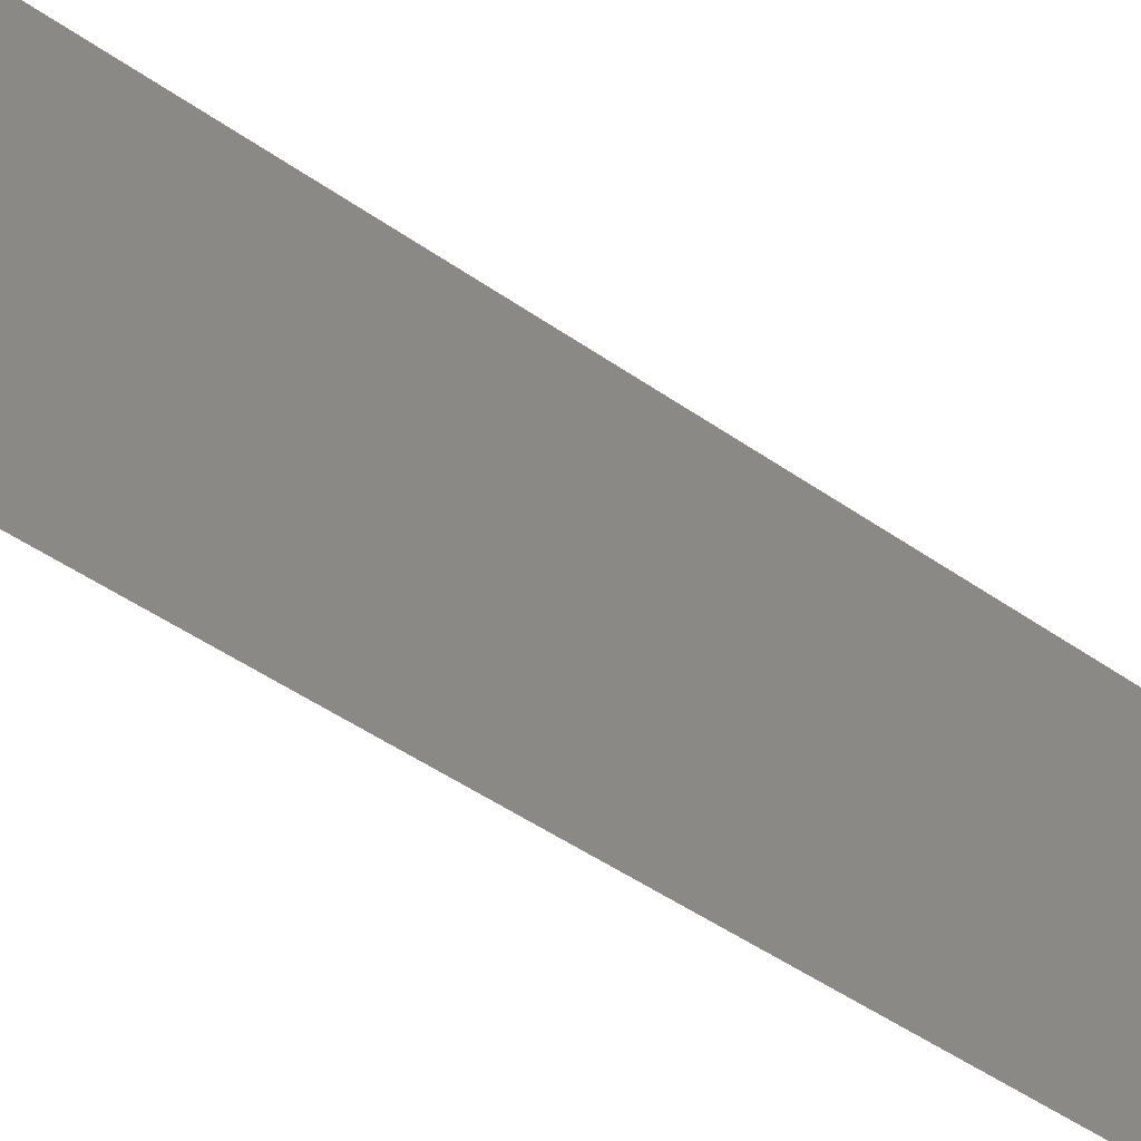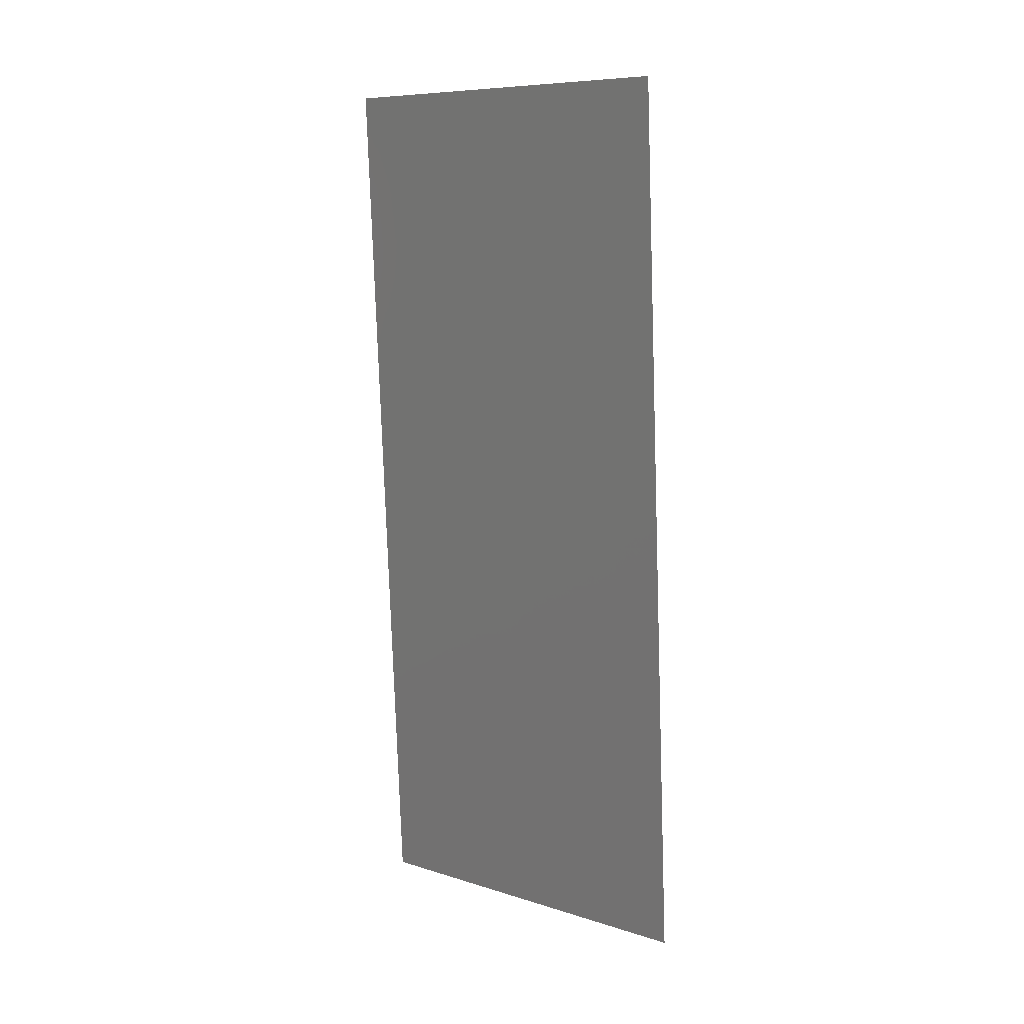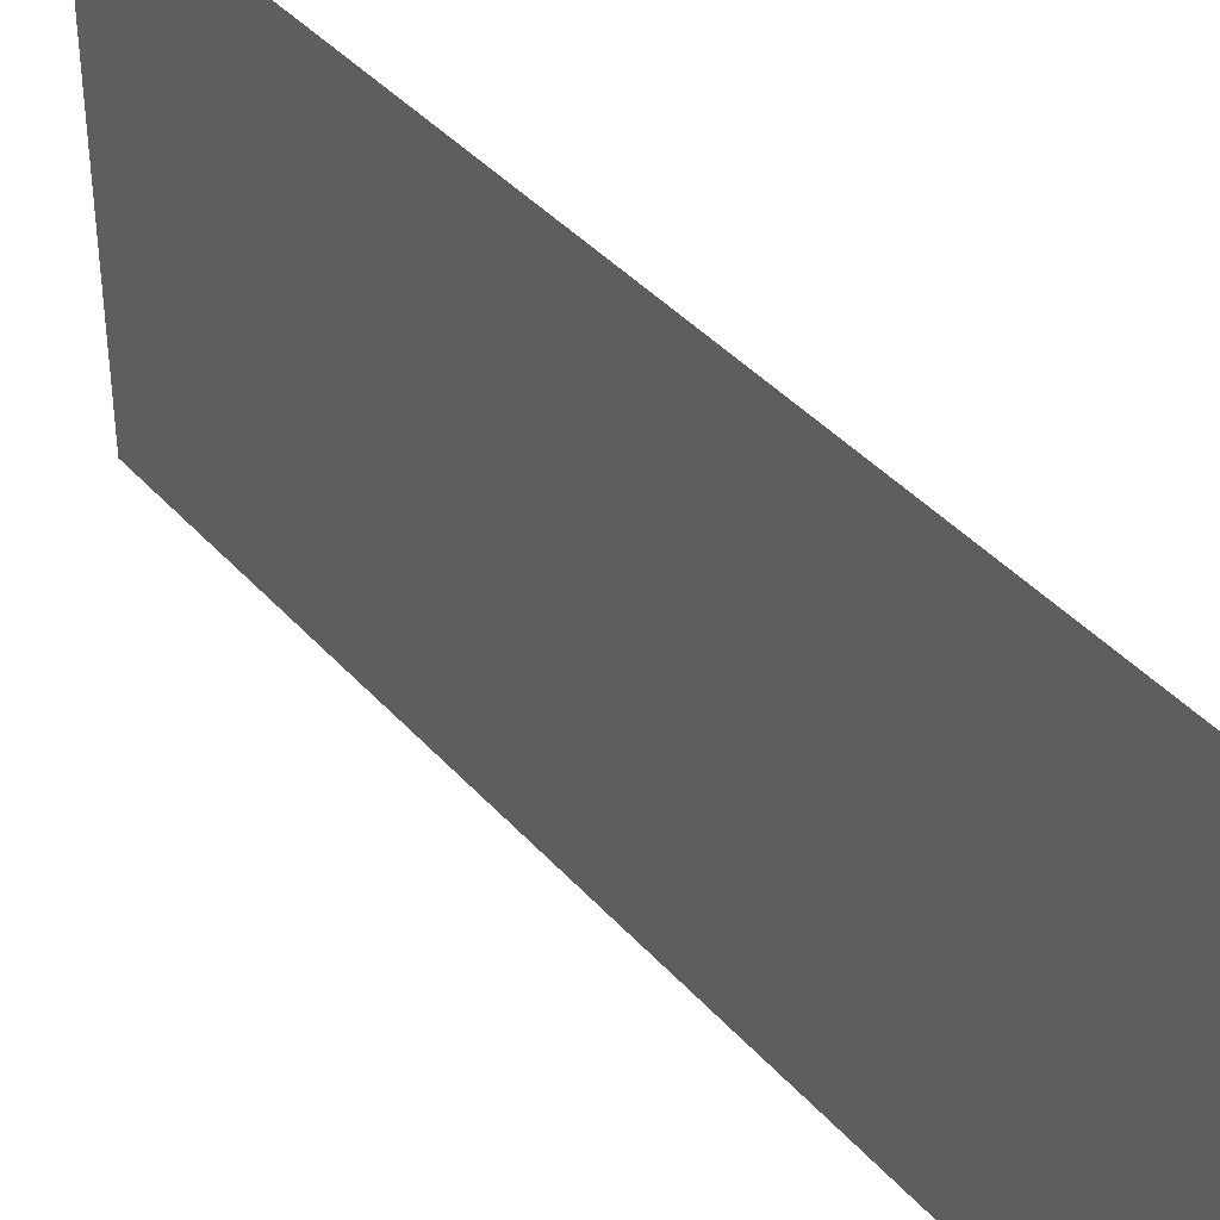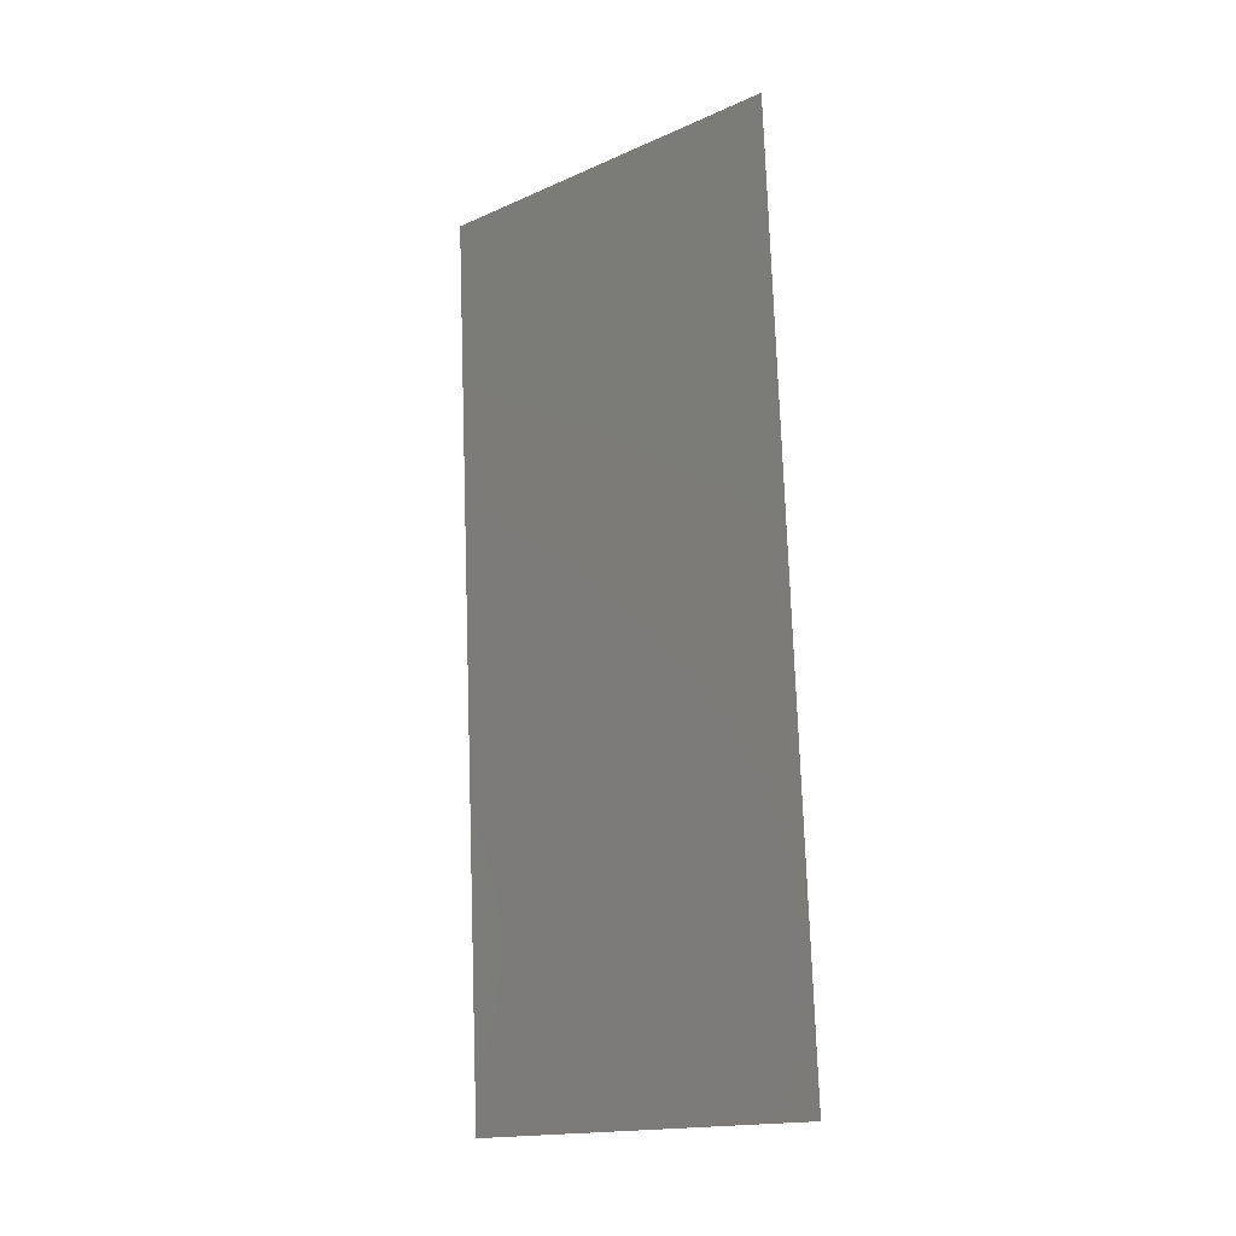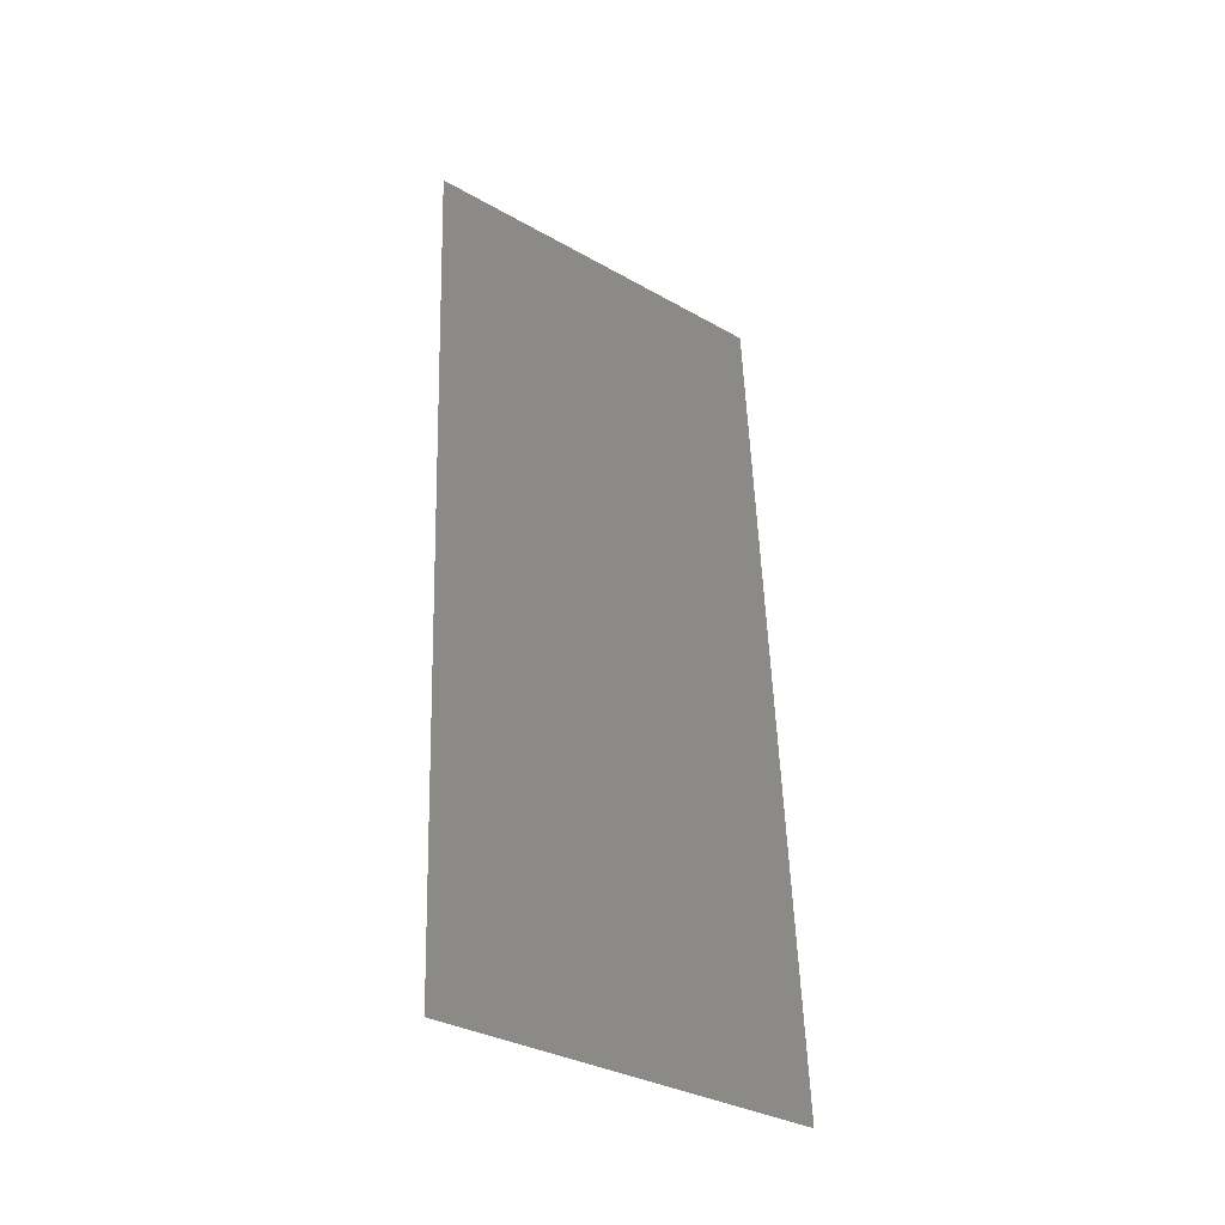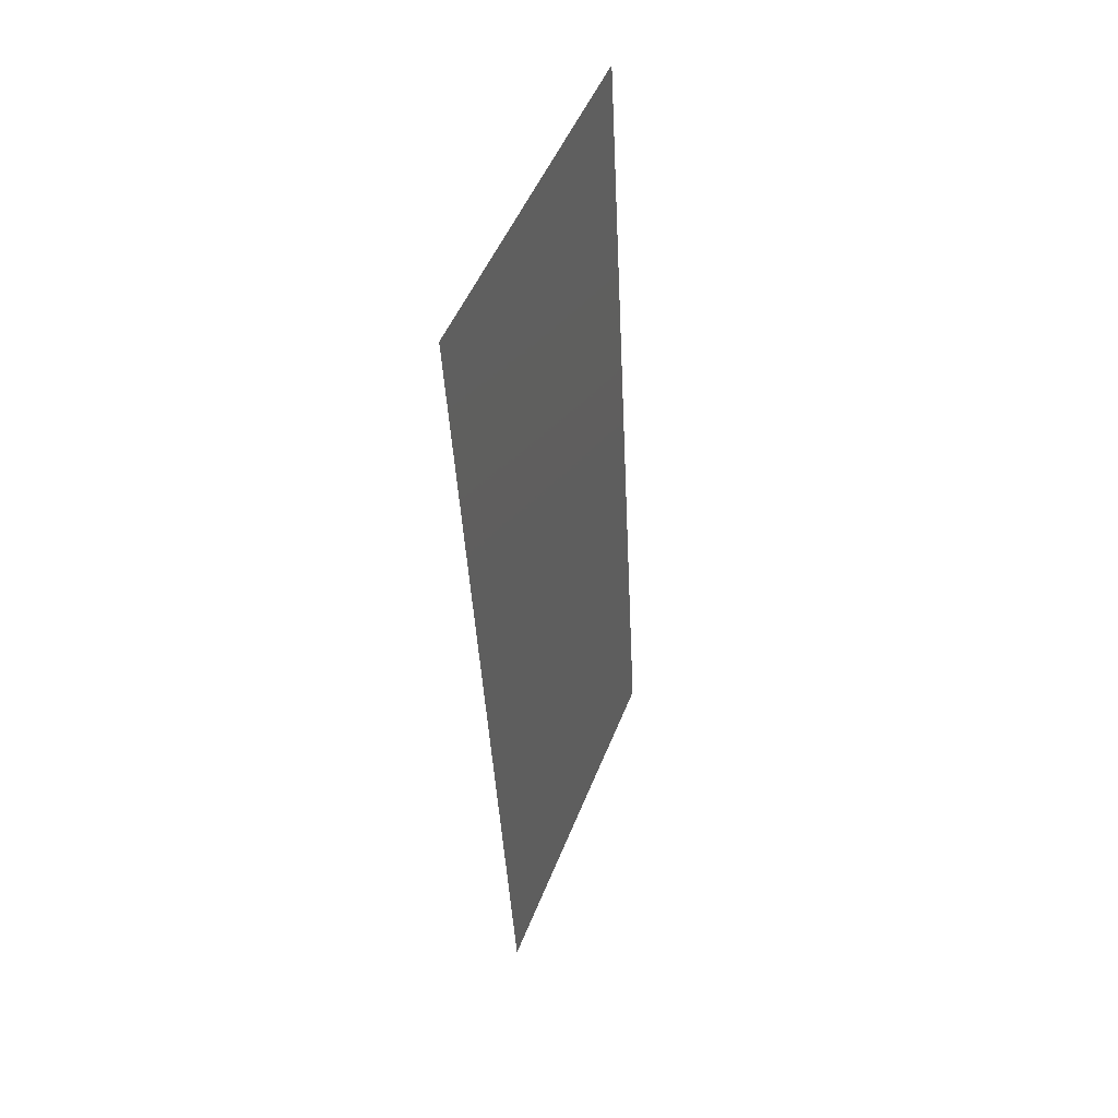
<metadata>
{"format":"stl","ext":"stl","renderer":"f3d","projection":"perspective","resolution":1024,"background":"white","views":[{"elev":-50.8,"azim":49.9,"up":"+Z"},{"elev":8.5,"azim":130.2,"up":"+Y"},{"elev":40.0,"azim":-39.9,"up":"+Z"},{"elev":-16.9,"azim":131.5,"up":"+Y"},{"elev":-33.7,"azim":-127.6,"up":"+Y"},{"elev":49.0,"azim":-159.1,"up":"+Y"}]}
</metadata>
<code>
# stl→obj: 18 verts, 22 faces
v 0.008 0 0
v 0.008462 0.008723 0.008392
v 0.008 0 0.01
v 0.01046 0.04653 0.02
v 0.01 0.0378 0.01161
v 0.01046 0.04653 0.01
v 0.008615 0.01163 0
v 0.009846 0.03489 0.02
v 0.008949 0.01793 0.009732
v 0.009517 0.02867 0.01022
v 0.009231 0.02326 0.02
v 0.009231 0.02326 0
v 0.009846 0.03489 0
v 0.008615 0.01163 0.02
v 0.01017 0.0411 0.005
v 0.008287 0.005429 0.015
v 0.01046 0.04653 0
v 0.008 0 0.02
f 1 2 3
f 4 5 6
f 7 2 1
f 8 5 4
f 9 10 11
f 12 10 9
f 12 9 7
f 13 10 12
f 14 9 11
f 11 10 8
f 14 2 9
f 13 5 10
f 13 15 5
f 14 16 2
f 17 15 13
f 18 16 14
f 9 2 7
f 10 5 8
f 6 15 17
f 3 16 18
f 2 16 3
f 5 15 6

</code>
